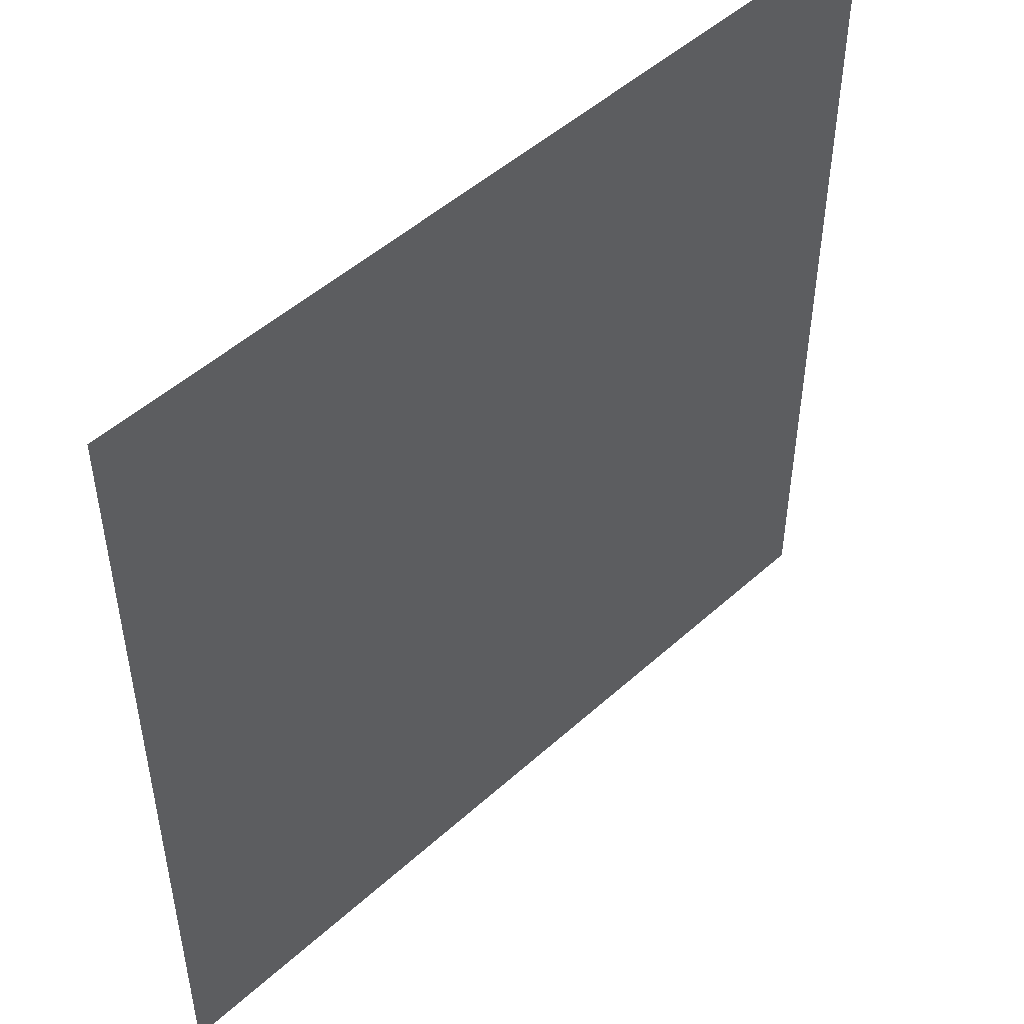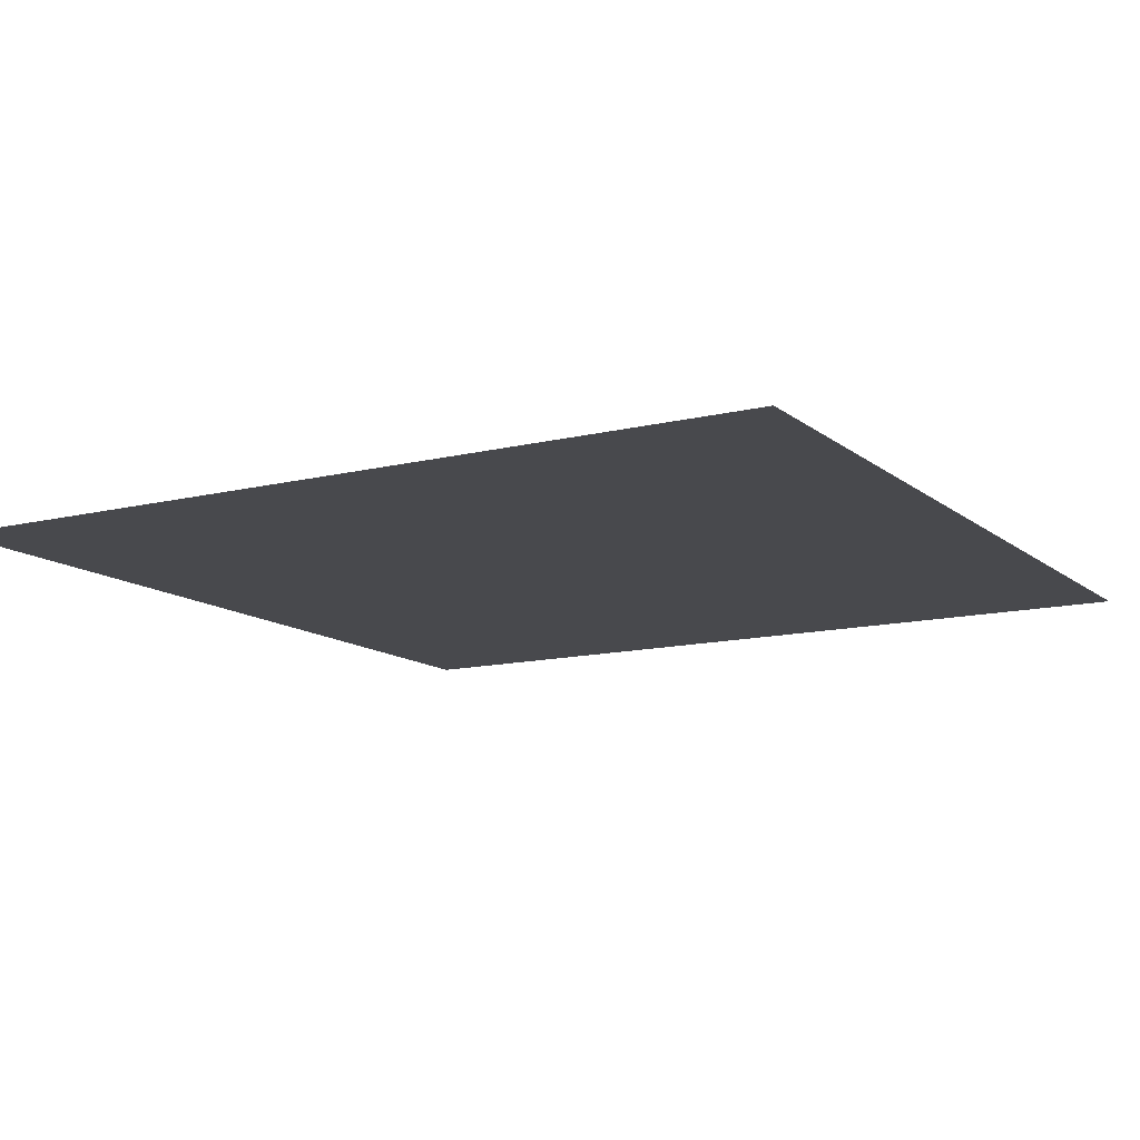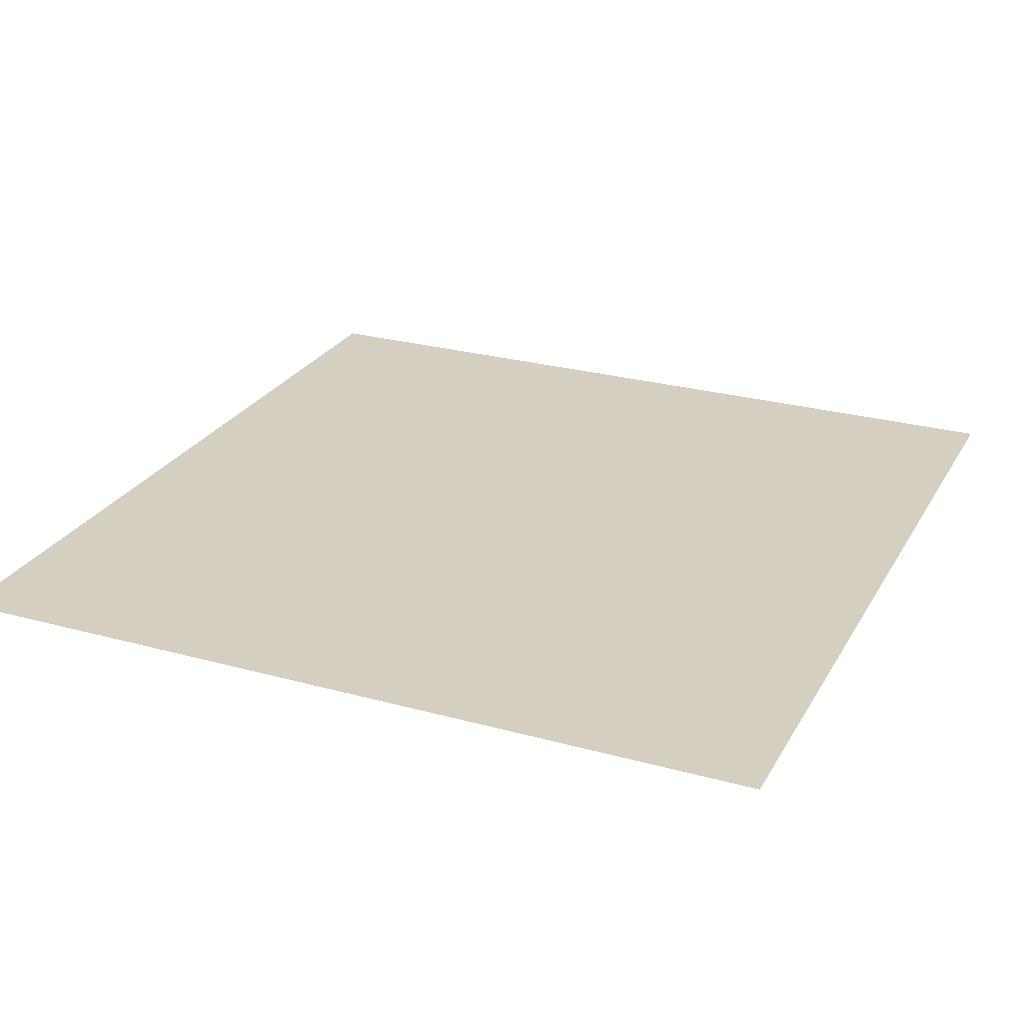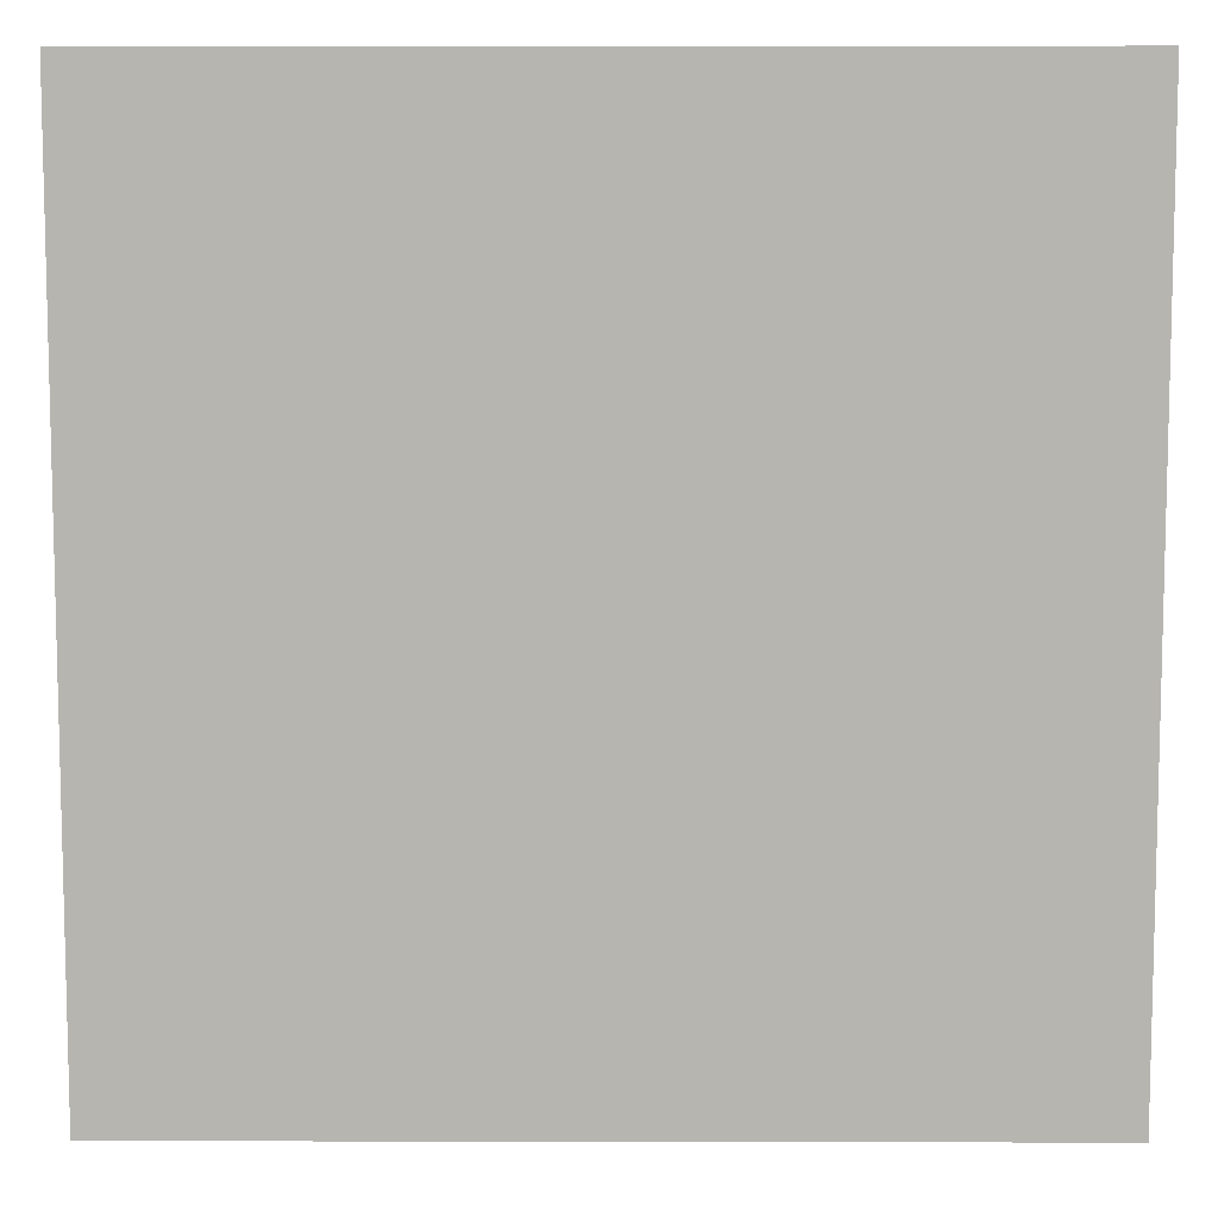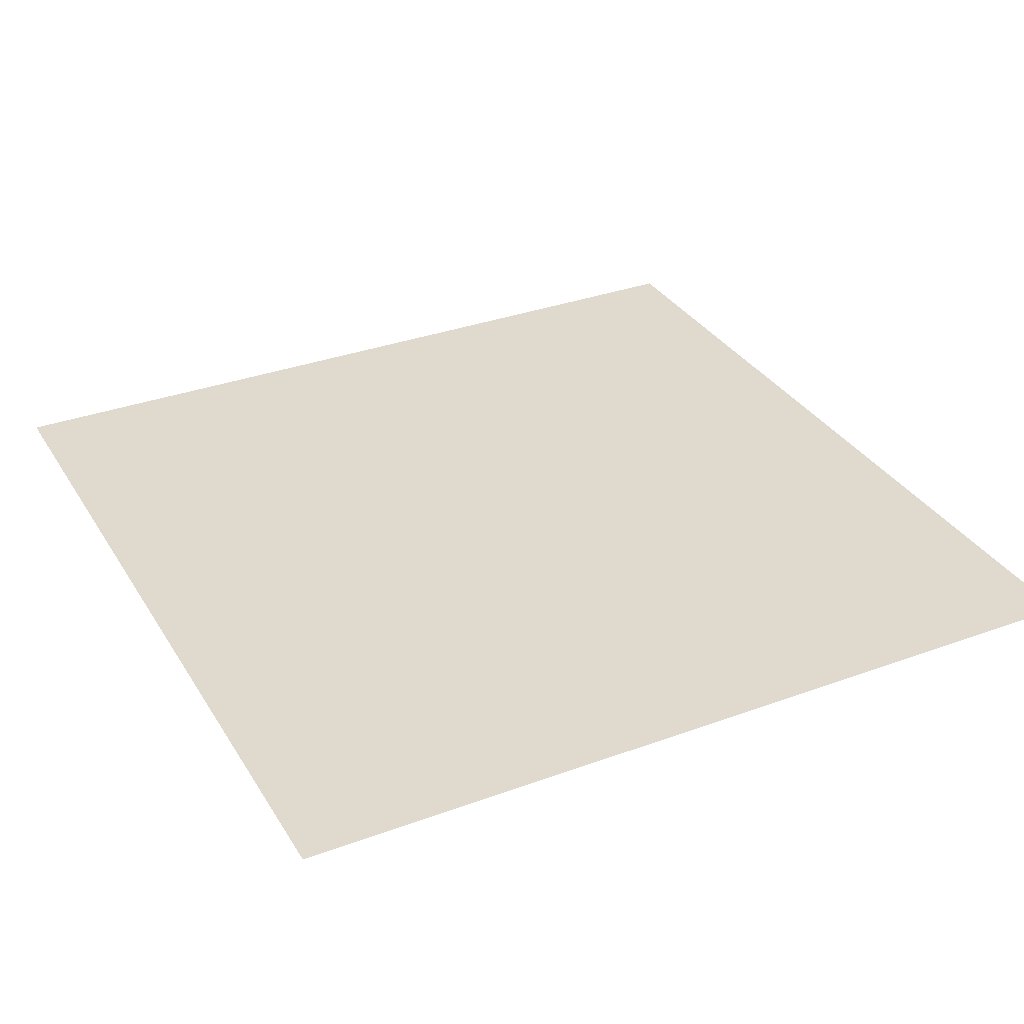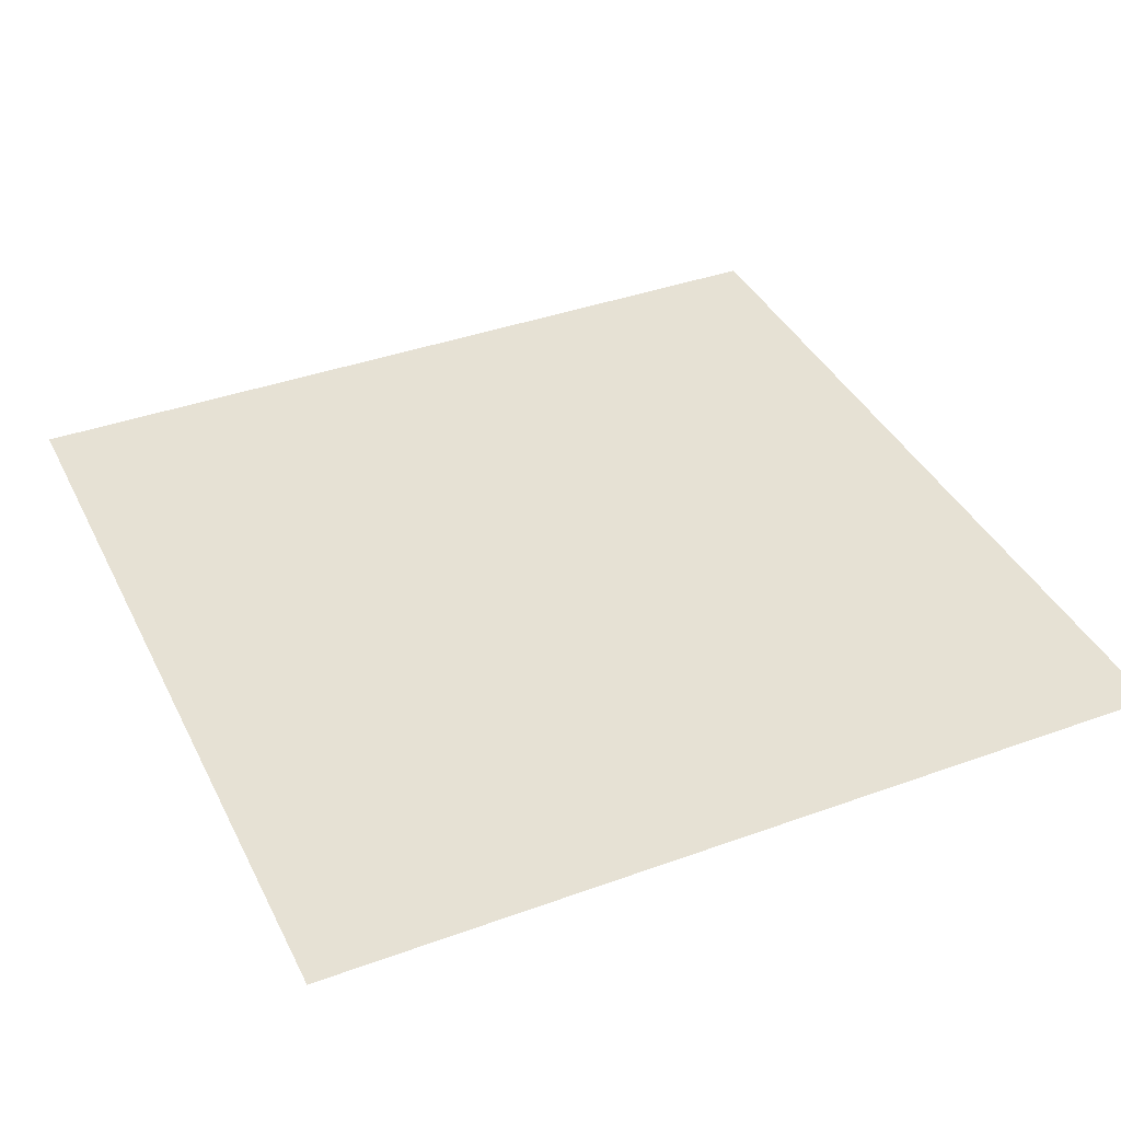
<metadata>
{"format":"obj","ext":"obj","renderer":"f3d","projection":"perspective","resolution":1024,"background":"white","views":[{"elev":49.5,"azim":-44.9,"up":"+Y"},{"elev":-12.5,"azim":30.0,"up":"+Z"},{"elev":25.9,"azim":23.7,"up":"+Z"},{"elev":8.7,"azim":0.3,"up":"+Y"},{"elev":32.9,"azim":153.1,"up":"+Z"},{"elev":39.0,"azim":65.6,"up":"+Z"}]}
</metadata>
<code>
o Window02_Plane
v -1.68 -1.68 0.1876
v 1.68 -1.68 0.1876
v -1.68 1.68 0.1876
v 1.68 1.68 0.1876
f 2 3 1
f 2 4 3

</code>
